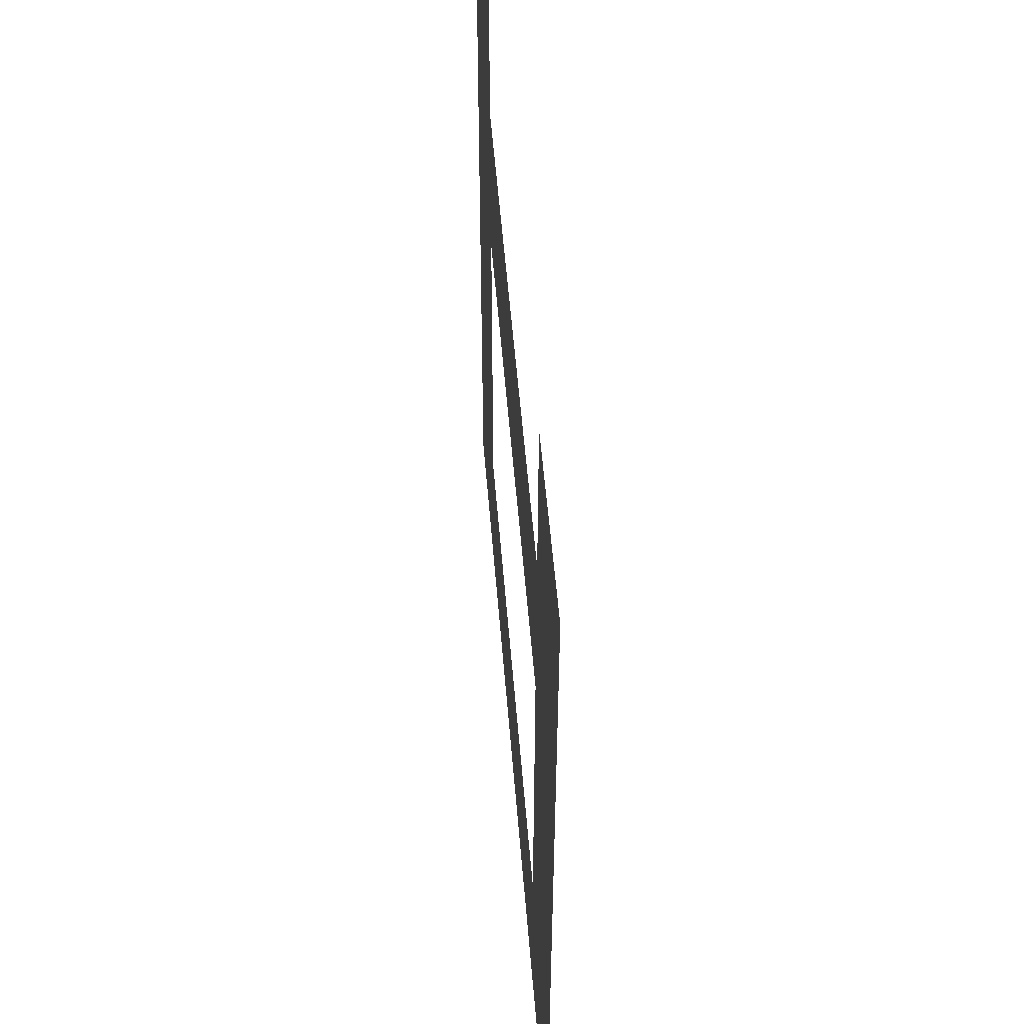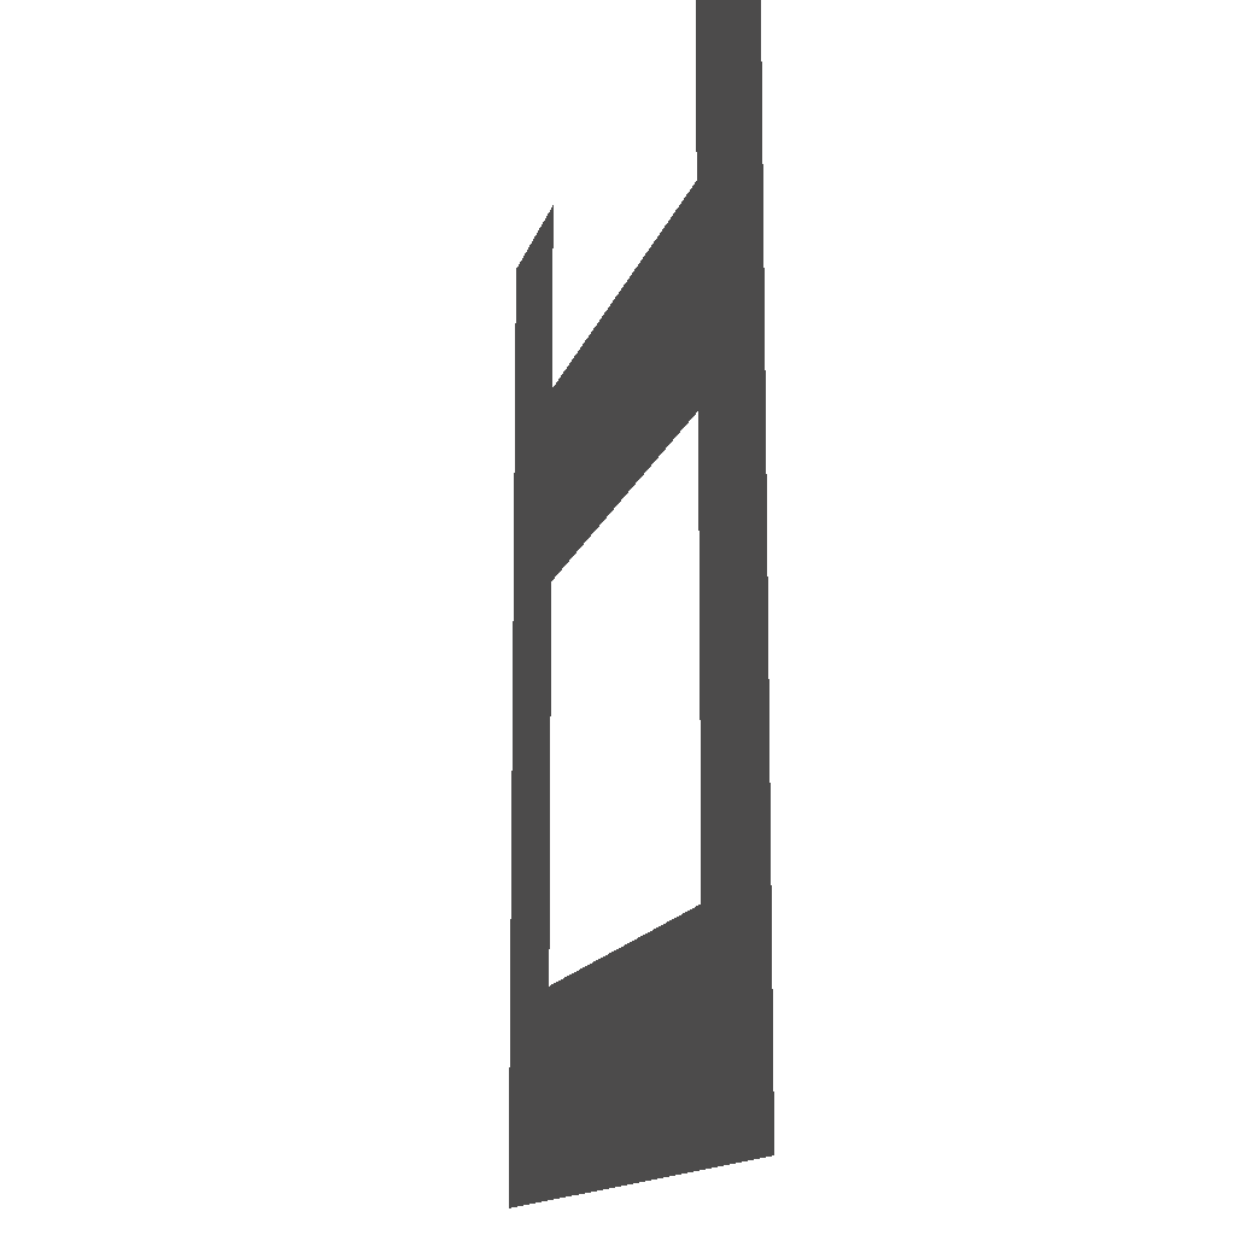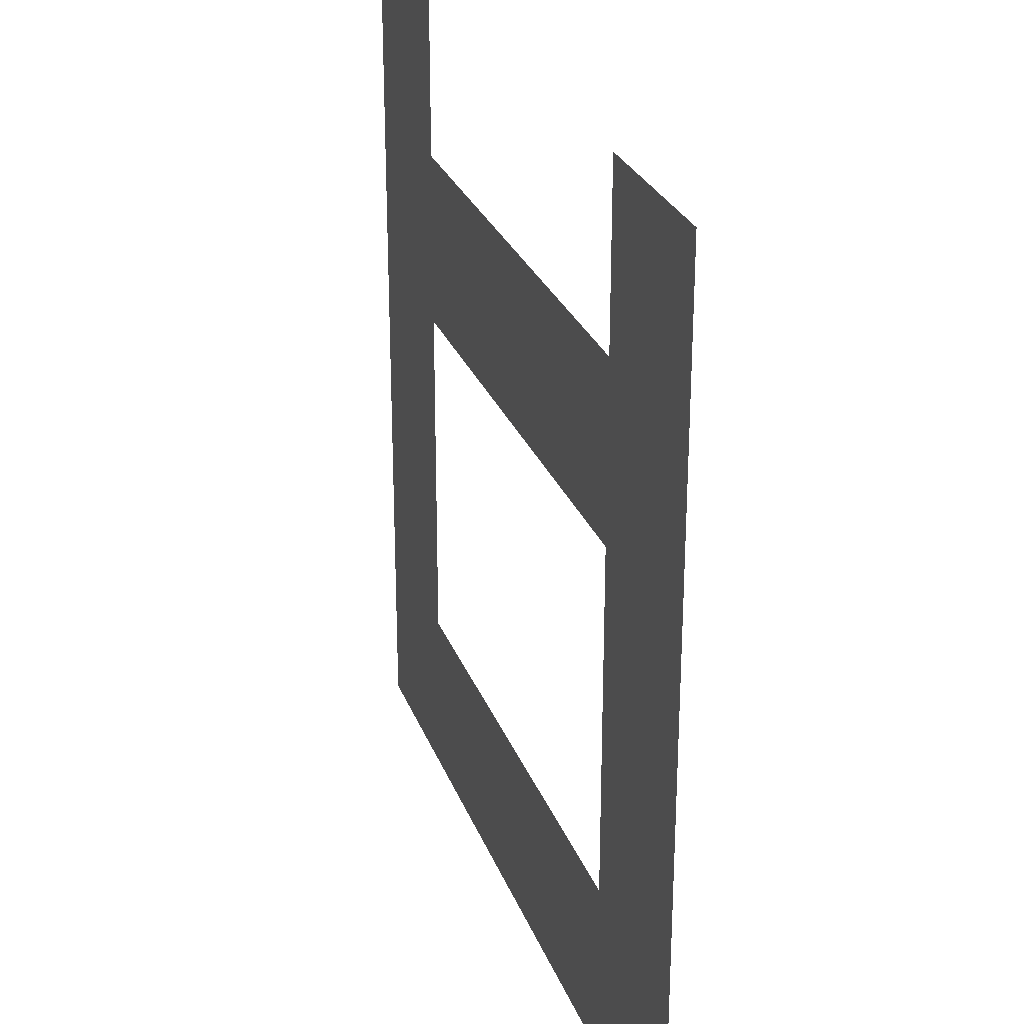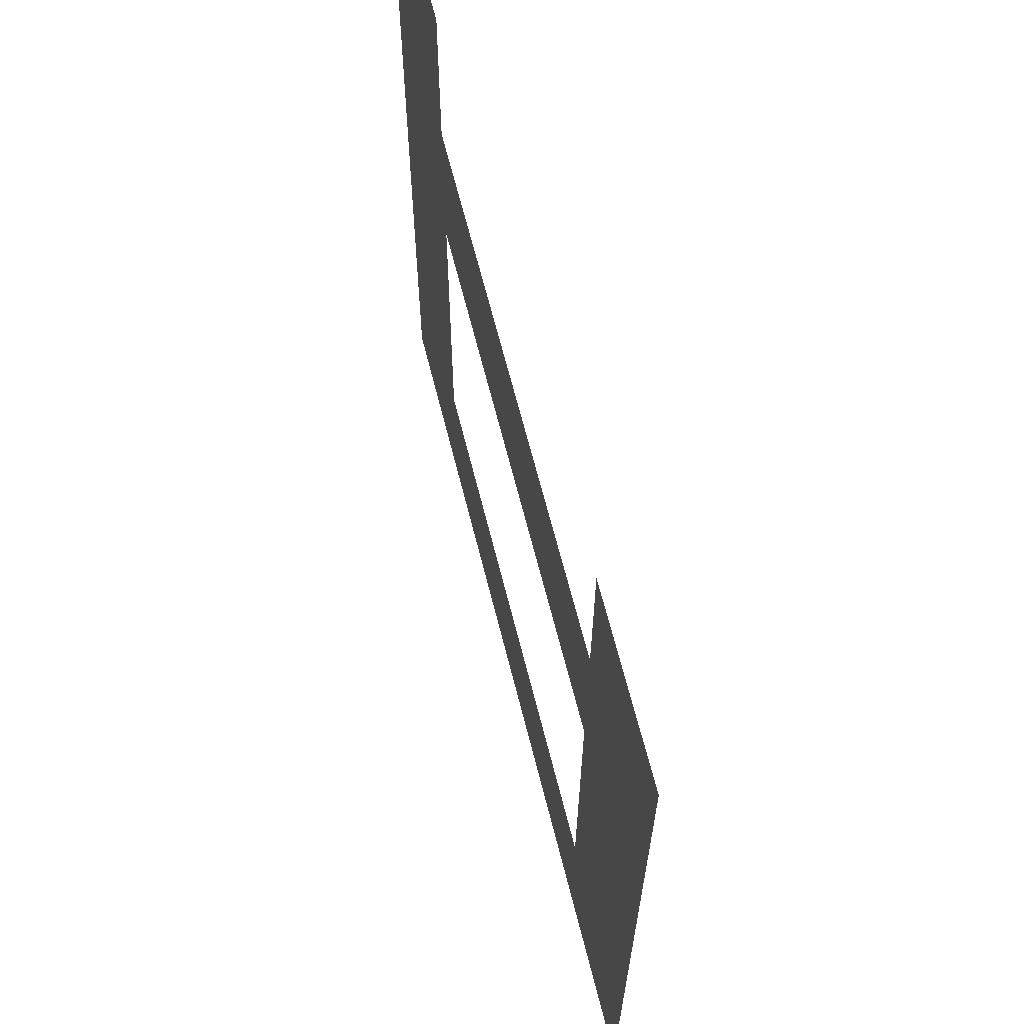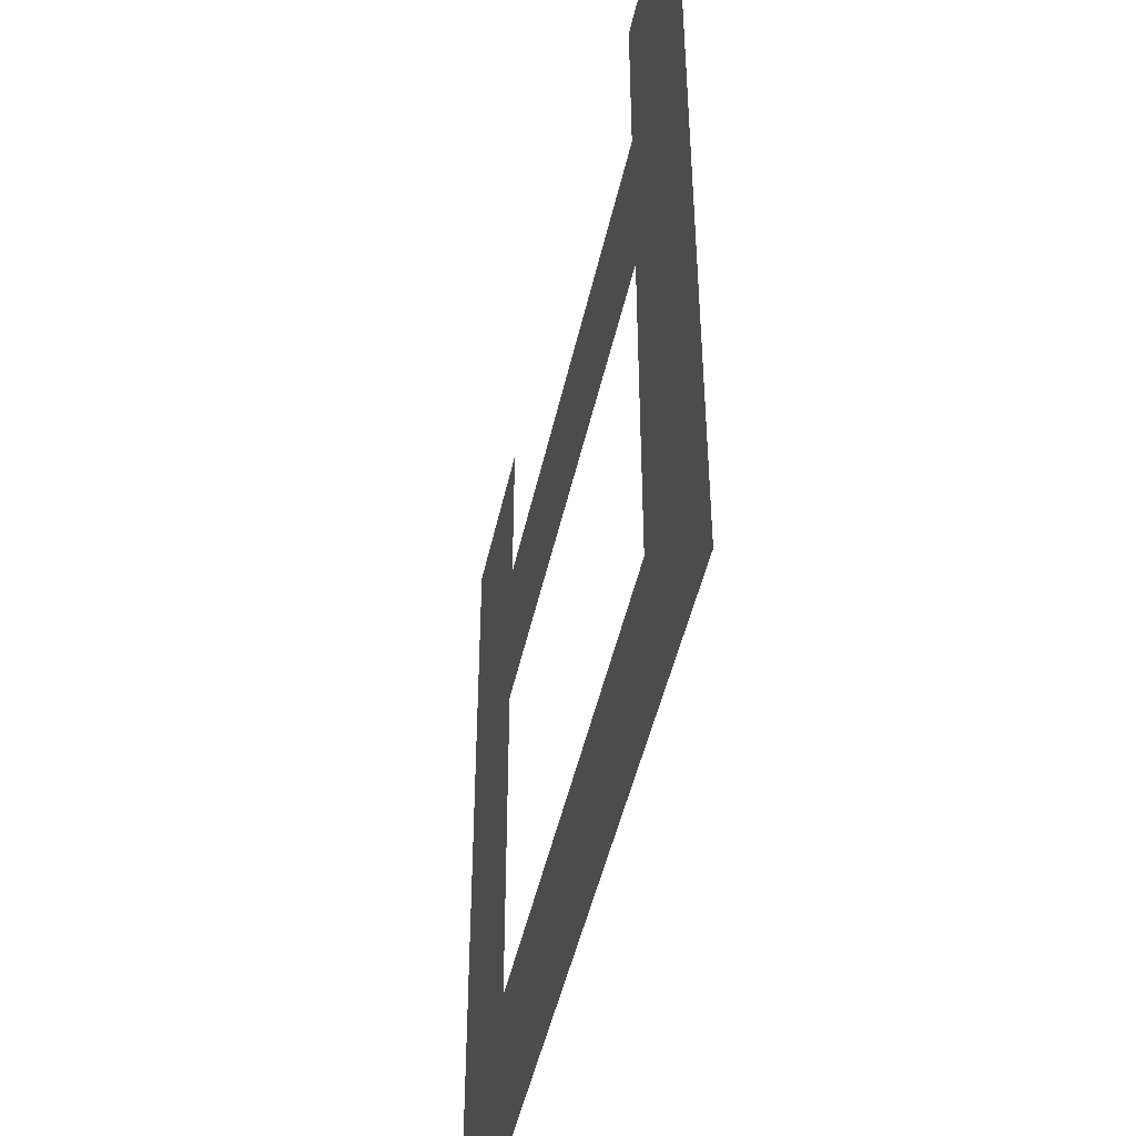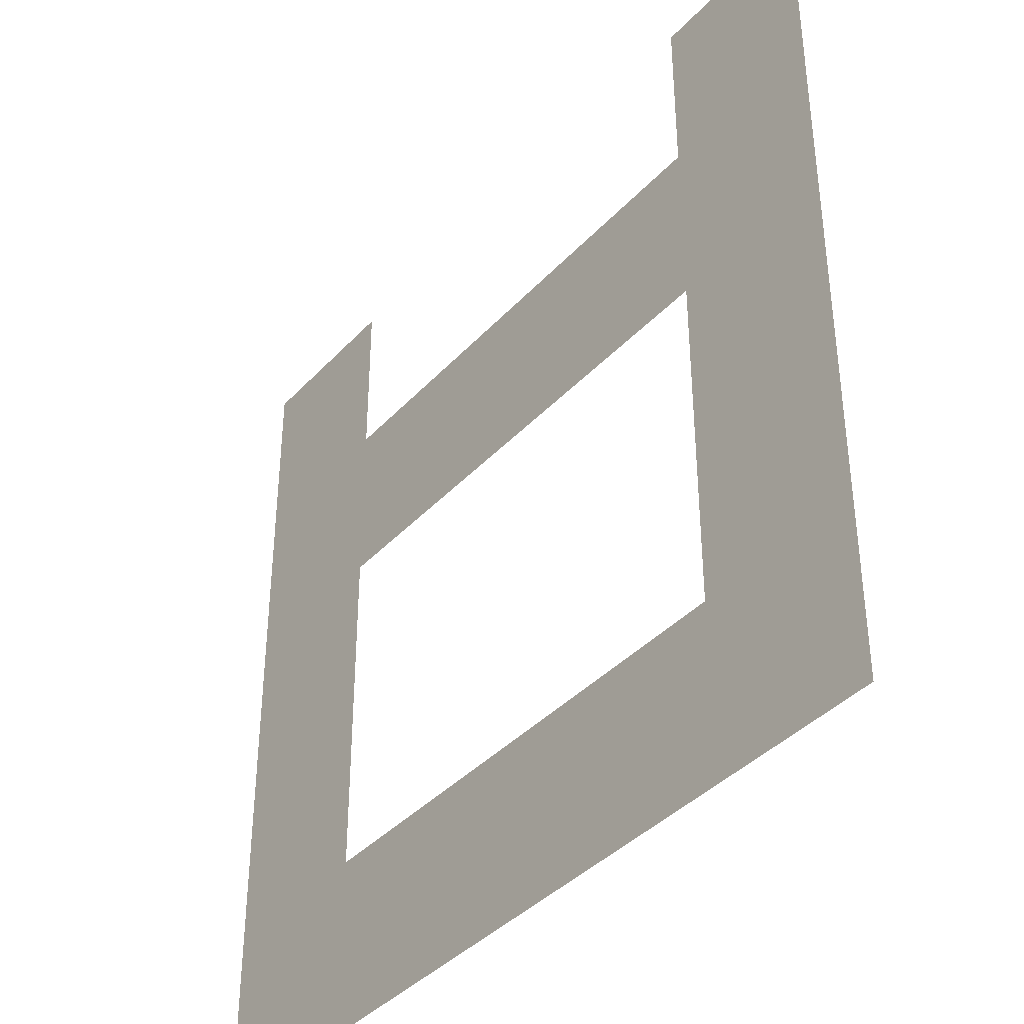
<metadata>
{"format":"obj","ext":"obj","renderer":"f3d","projection":"perspective","resolution":1024,"background":"white","views":[{"elev":52.9,"azim":-94.5,"up":"+Z"},{"elev":-13.3,"azim":-102.9,"up":"+Z"},{"elev":27.0,"azim":-107.9,"up":"+Z"},{"elev":65.9,"azim":75.9,"up":"+Z"},{"elev":-47.2,"azim":77.7,"up":"+Z"},{"elev":-39.1,"azim":52.4,"up":"+Z"}]}
</metadata>
<code>
o Text_Text.012
v 0.5147 0 -0.1387
v 0.5147 0 -0.012
v 0.6427 0 -0.012
v 0.6427 0 -0.6573
v 0.006667 0 -0.6587
v 0.006667 0 -0.012
v 0.136 0 -0.012
v 0.136 0 -0.14
v 0.5147 0 -0.268
v 0.136 0 -0.268
v 0.136 0 -0.5267
v 0.5147 0 -0.5267
f 6 11 5
f 11 4 5
f 11 12 4
f 12 3 4
f 6 10 11
f 9 3 12
f 6 8 10
f 8 9 10
f 8 1 9
f 1 3 9
f 6 7 8
f 2 3 1

</code>
